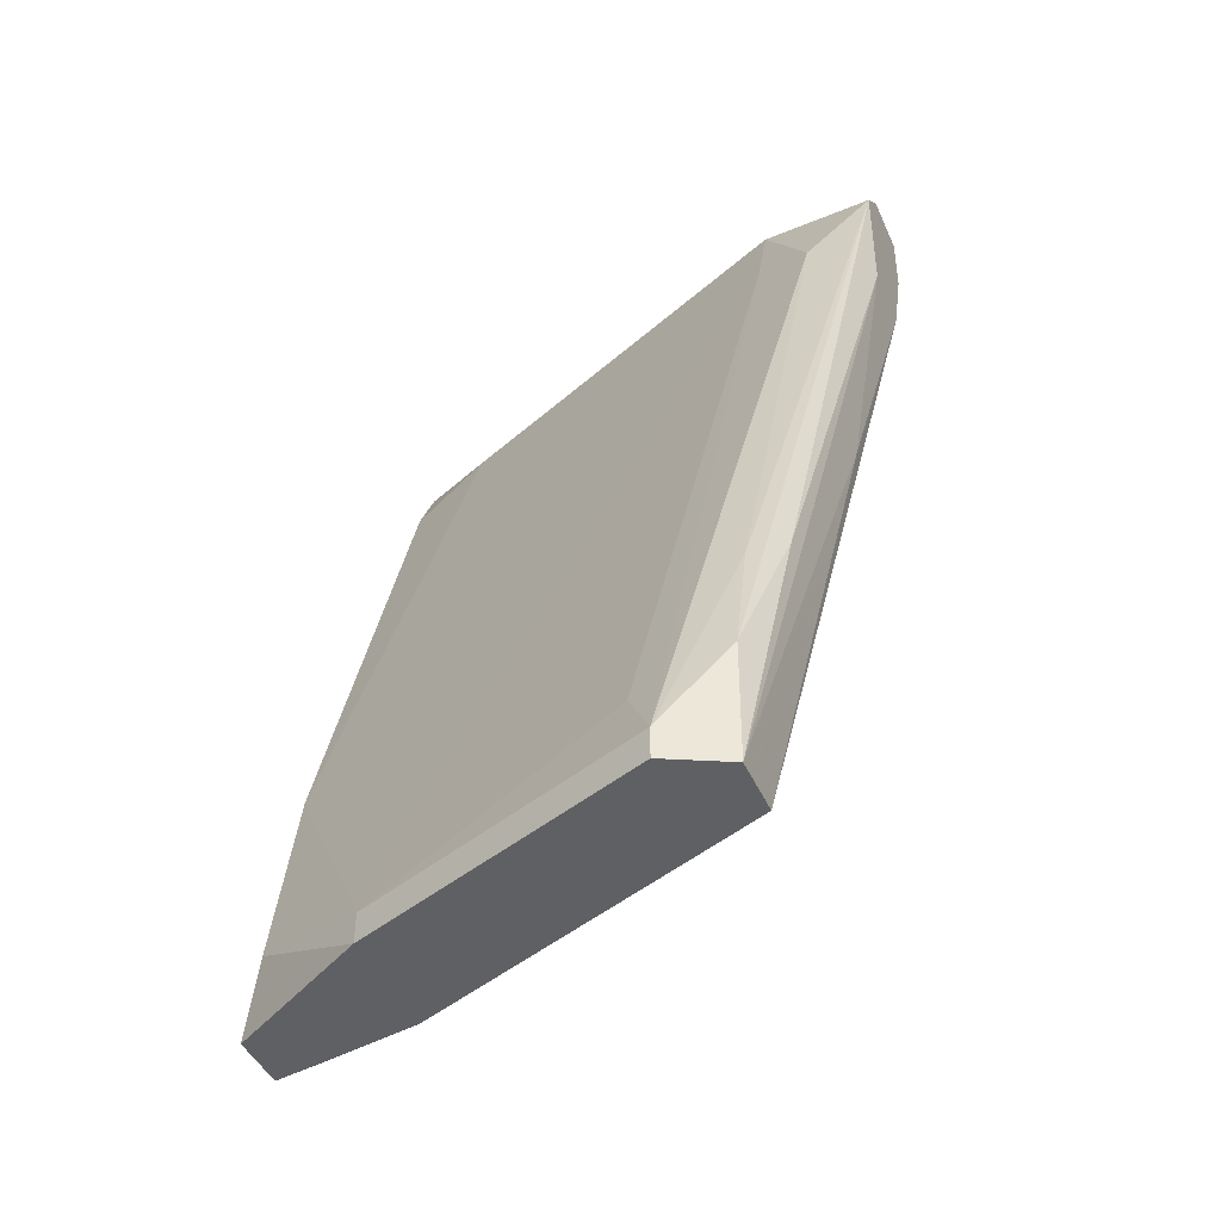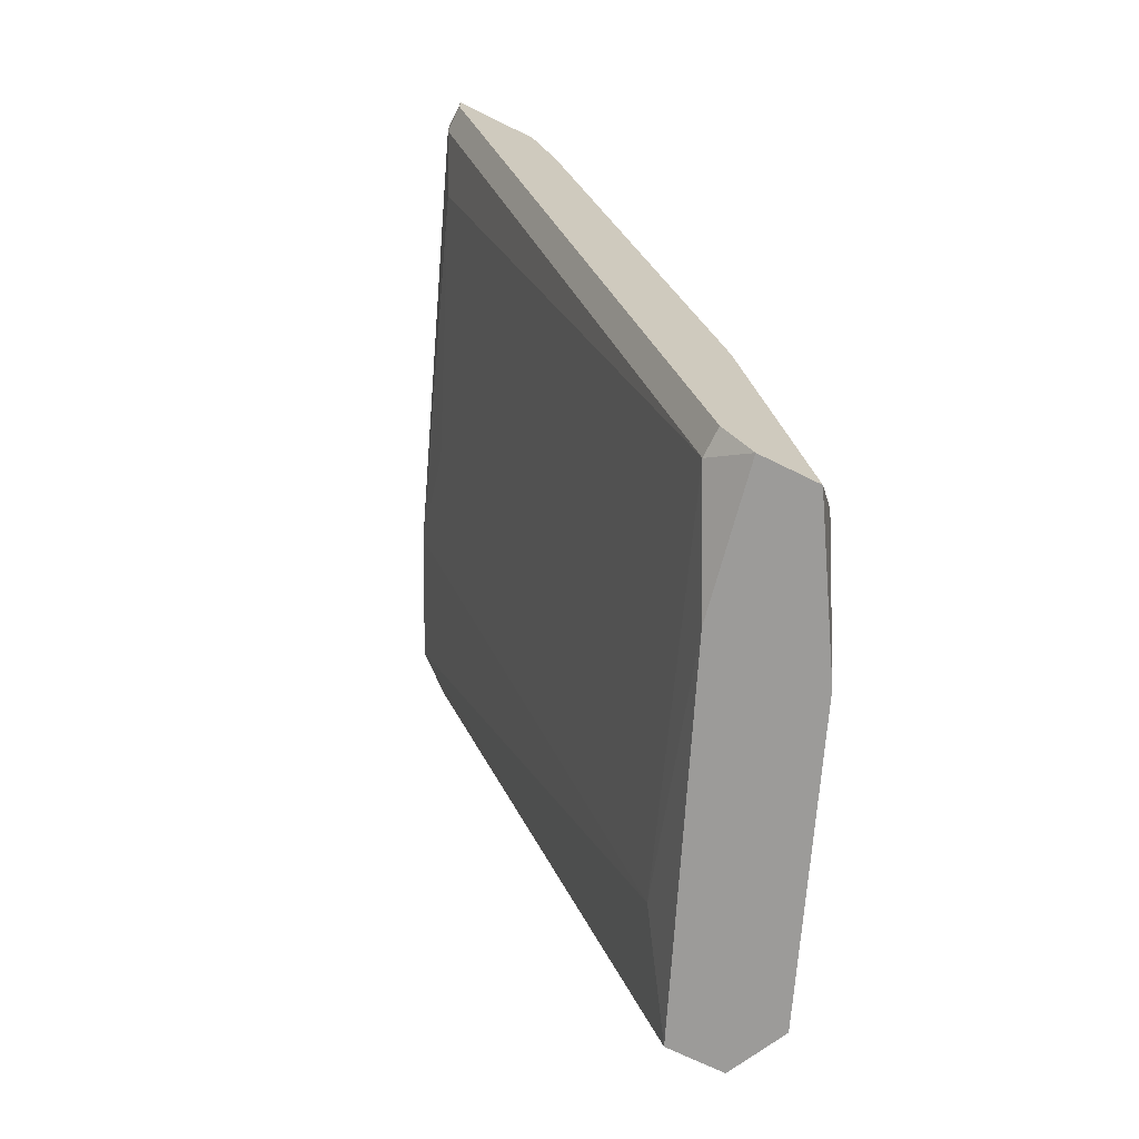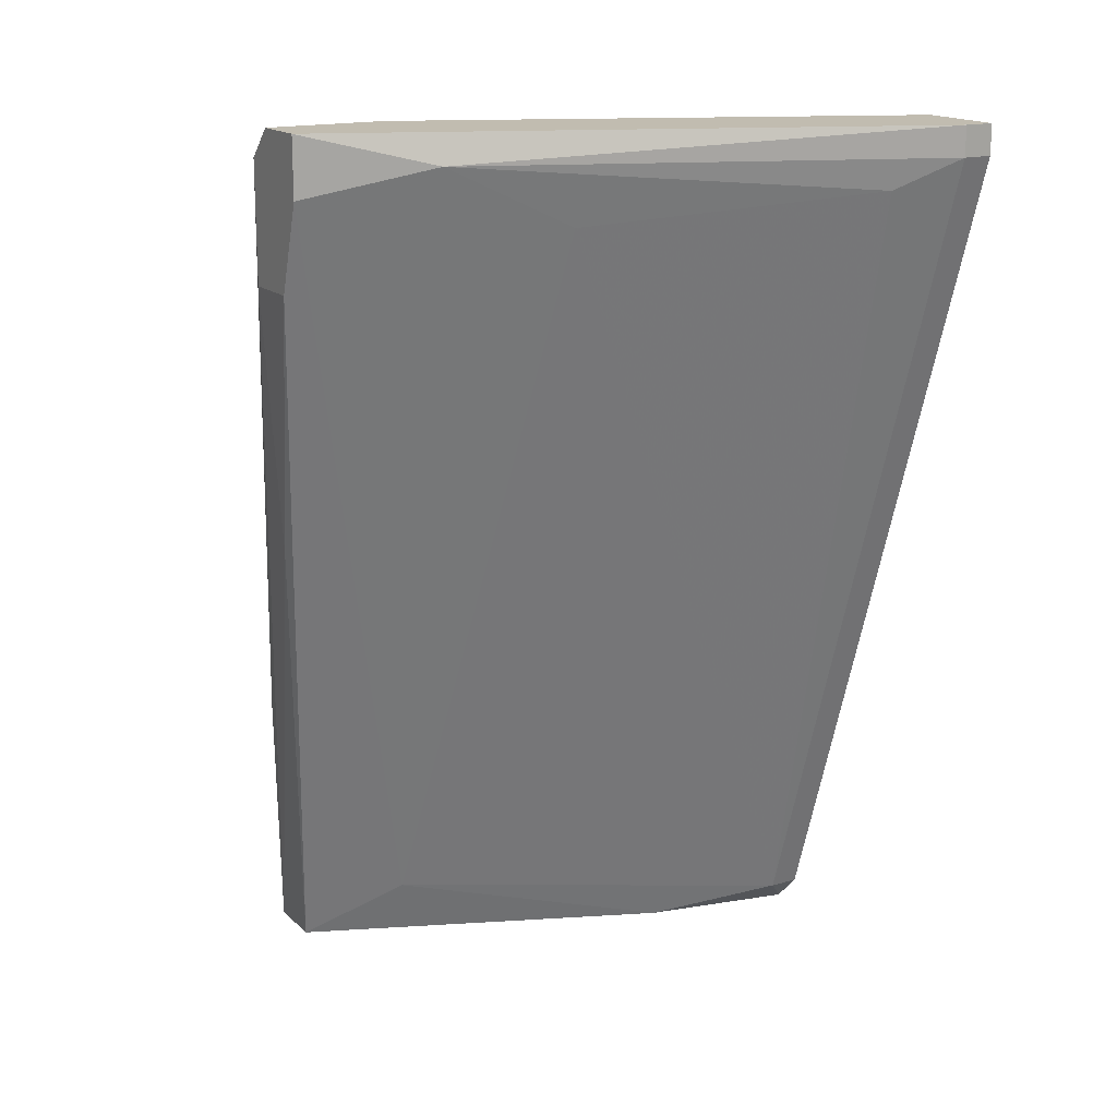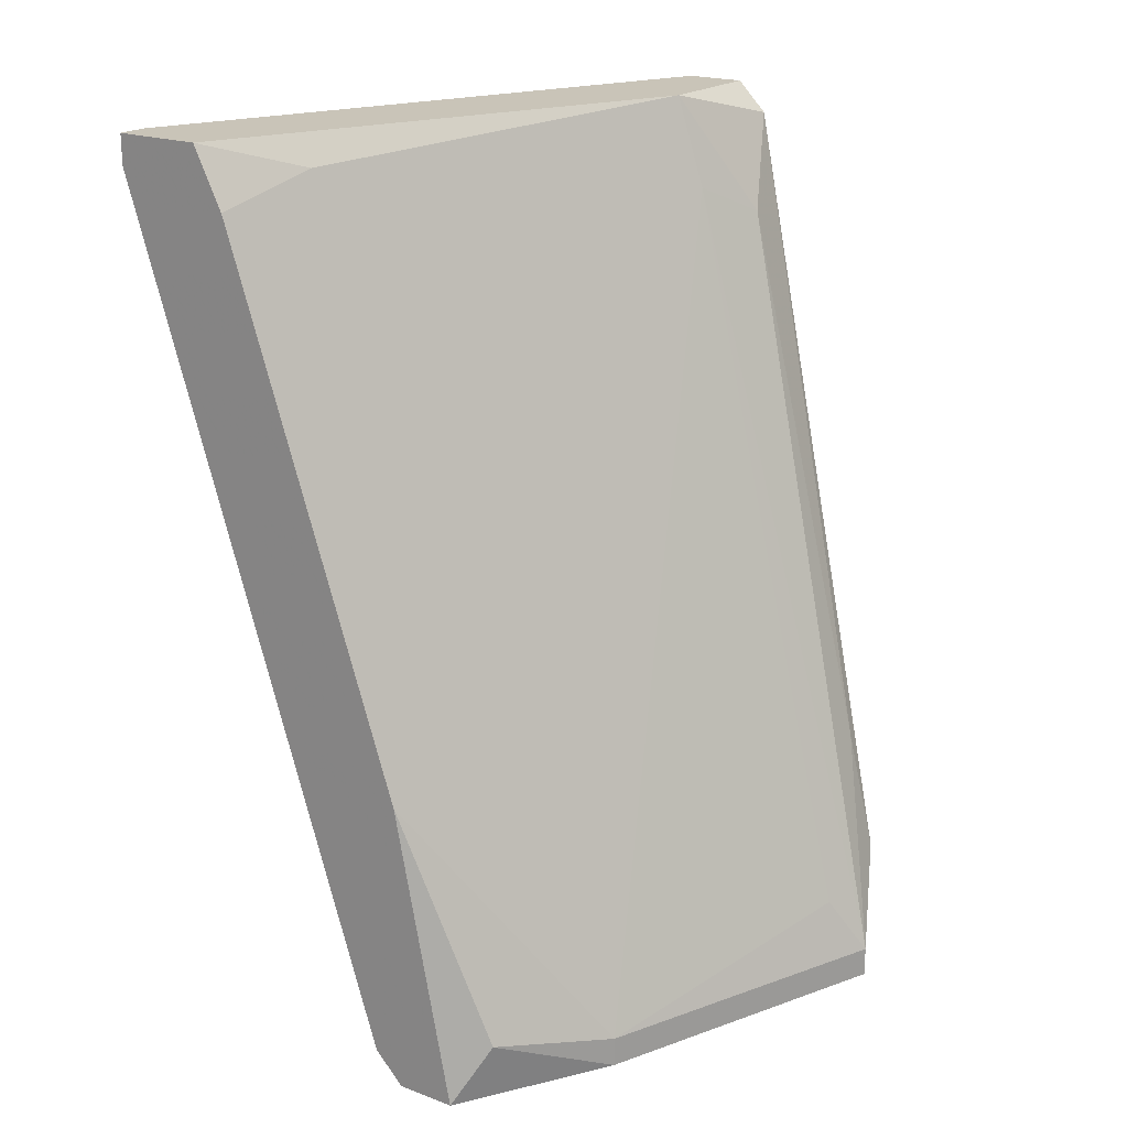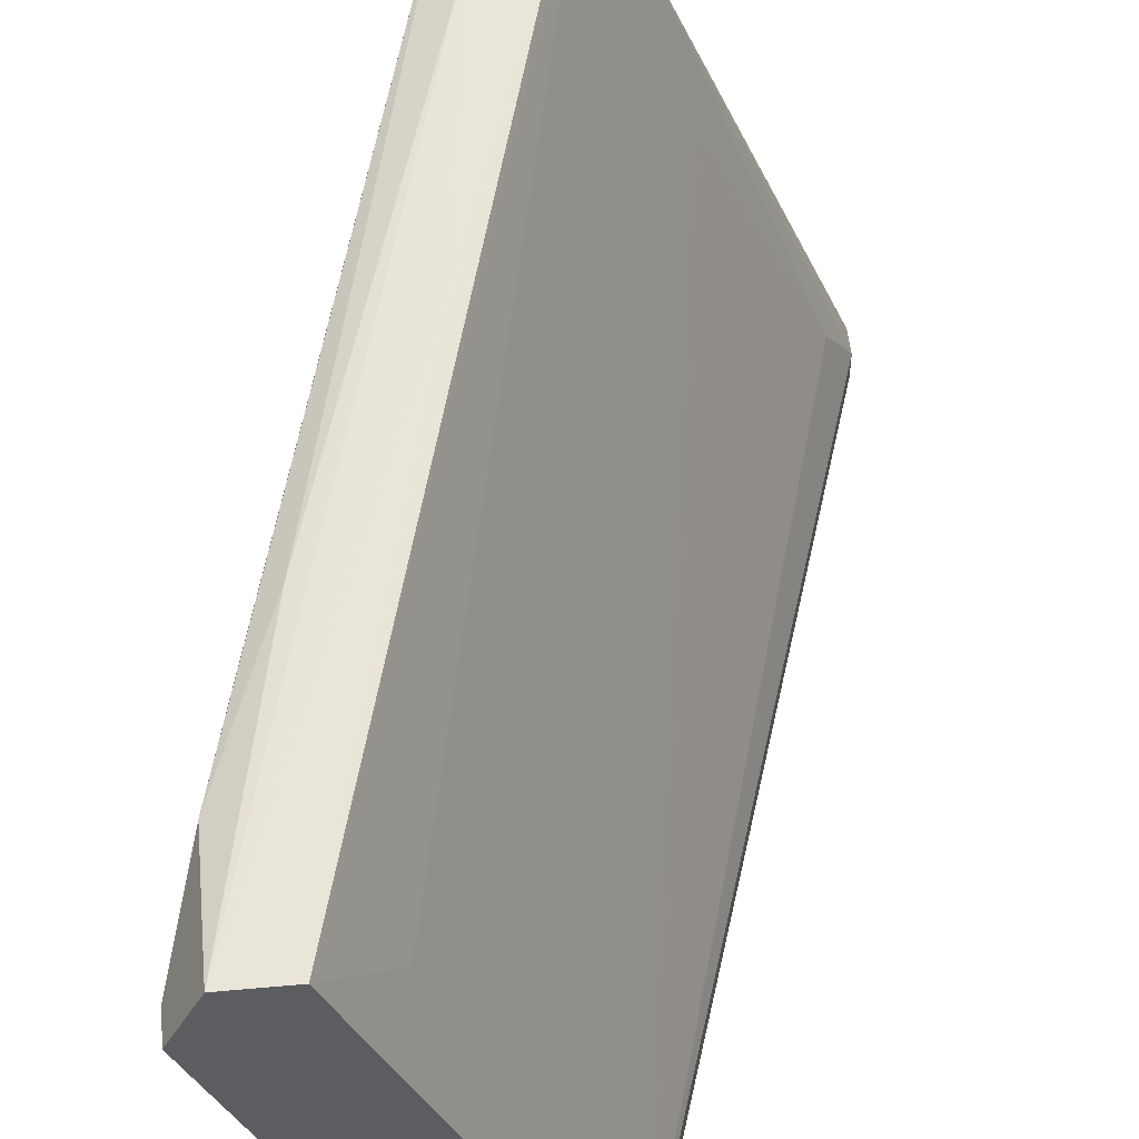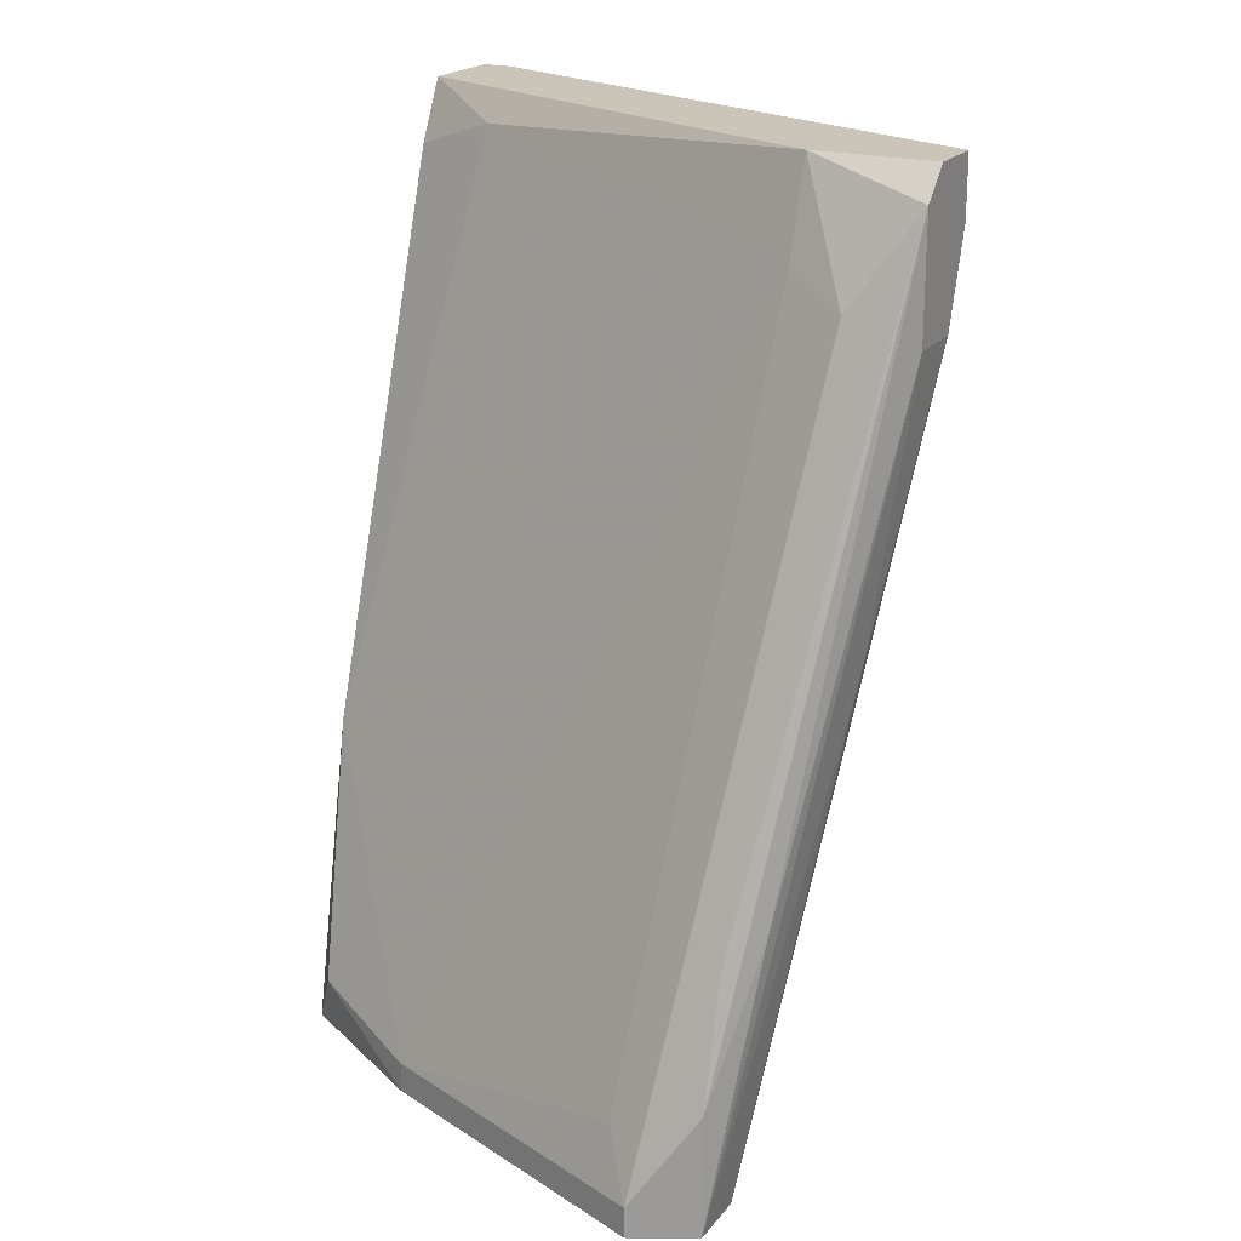
<metadata>
{"format":"obj","ext":"obj","renderer":"f3d","projection":"perspective","resolution":1024,"background":"white","views":[{"elev":-43.4,"azim":112.6,"up":"+Z"},{"elev":-69.9,"azim":-26.3,"up":"+Z"},{"elev":16.5,"azim":-120.0,"up":"+Z"},{"elev":20.1,"azim":34.8,"up":"+Z"},{"elev":52.0,"azim":174.4,"up":"+Y"},{"elev":20.4,"azim":117.2,"up":"+Z"}]}
</metadata>
<code>
v 0.03098 0.01809 0.02651
v 0.03098 0.01809 0.02917
v 0.02833 0.01279 0.02784
v 0.03362 0.01279 0.02917
v 0.03362 0.01809 0.02917
v 0.03362 -0.008387 -0.01055
v 0.03362 -0.008387 0.002689
v 0.0323 -0.007062 -0.009228
v 0.0323 0.01809 0.02254
v 0.0323 -0.008387 -0.009228
v 0.03759 -0.007062 -0.007902
v 0.03494 0.01279 0.02519
v 0.03494 0.01809 0.02784
v 0.03494 0.01809 0.02254
v 0.03494 -0.001767 -0.01055
v 0.02568 -0.008387 0.02651
v 0.02038 -0.007062 0.02784
v 0.02038 -0.007062 0.02917
v 0.02038 -0.008387 0.02784
v 0.02038 -0.008387 0.02917
v 0.04156 0.01412 -0.01055
v 0.04156 0.01544 0.001367
v 0.027 -0.004413 0.02784
v 0.027 0.007497 0.02519
v 0.02436 -0.008387 0.02917
v 0.04421 0.01015 -0.006576
v 0.04421 0.01412 -0.005255
v 0.04421 0.01412 -0.01055
v 0.02171 -0.004413 0.02651
v 0.03891 0.01015 -0.007902
v 0.03627 0.01677 0.01063
v 0.03627 0.01544 0.02387
v 0.03627 -0.008387 -0.01055
v 0.04553 0.01147 -0.009228
v 0.04553 0.01147 -0.01055
v 0.04288 0.01412 4.1e-05
v 0.04024 -0.001767 -0.009228
v 0.04024 -0.001767 -0.01055
f 9 14 31
f 6 33 20
f 33 6 21
f 20 33 16
f 20 4 2
f 13 1 2
f 33 21 28
f 4 20 25
f 20 16 25
f 29 8 17
f 1 13 14
f 1 21 30
f 34 36 32
f 36 13 32
f 13 4 32
f 16 33 7
f 33 11 7
f 7 11 37
f 33 28 35
f 28 34 35
f 34 37 35
f 4 25 23
f 25 16 23
f 16 7 23
f 6 20 10
f 8 6 10
f 17 8 10
f 2 1 3
f 29 17 3
f 1 30 3
f 36 34 27
f 13 36 27
f 34 28 27
f 21 1 9
f 1 14 9
f 32 4 12
f 34 32 12
f 7 37 12
f 4 23 12
f 23 7 12
f 21 6 15
f 6 8 15
f 30 21 15
f 8 30 15
f 20 2 18
f 17 20 18
f 2 3 18
f 3 17 18
f 37 34 26
f 34 12 26
f 12 37 26
f 11 33 38
f 37 11 38
f 33 35 38
f 35 37 38
f 20 17 19
f 10 20 19
f 17 10 19
f 8 29 24
f 30 8 24
f 29 3 24
f 3 30 24
f 4 13 5
f 2 4 5
f 13 2 5
f 14 13 22
f 28 14 22
f 13 27 22
f 27 28 22
f 28 21 31
f 14 28 31
f 21 9 31

</code>
